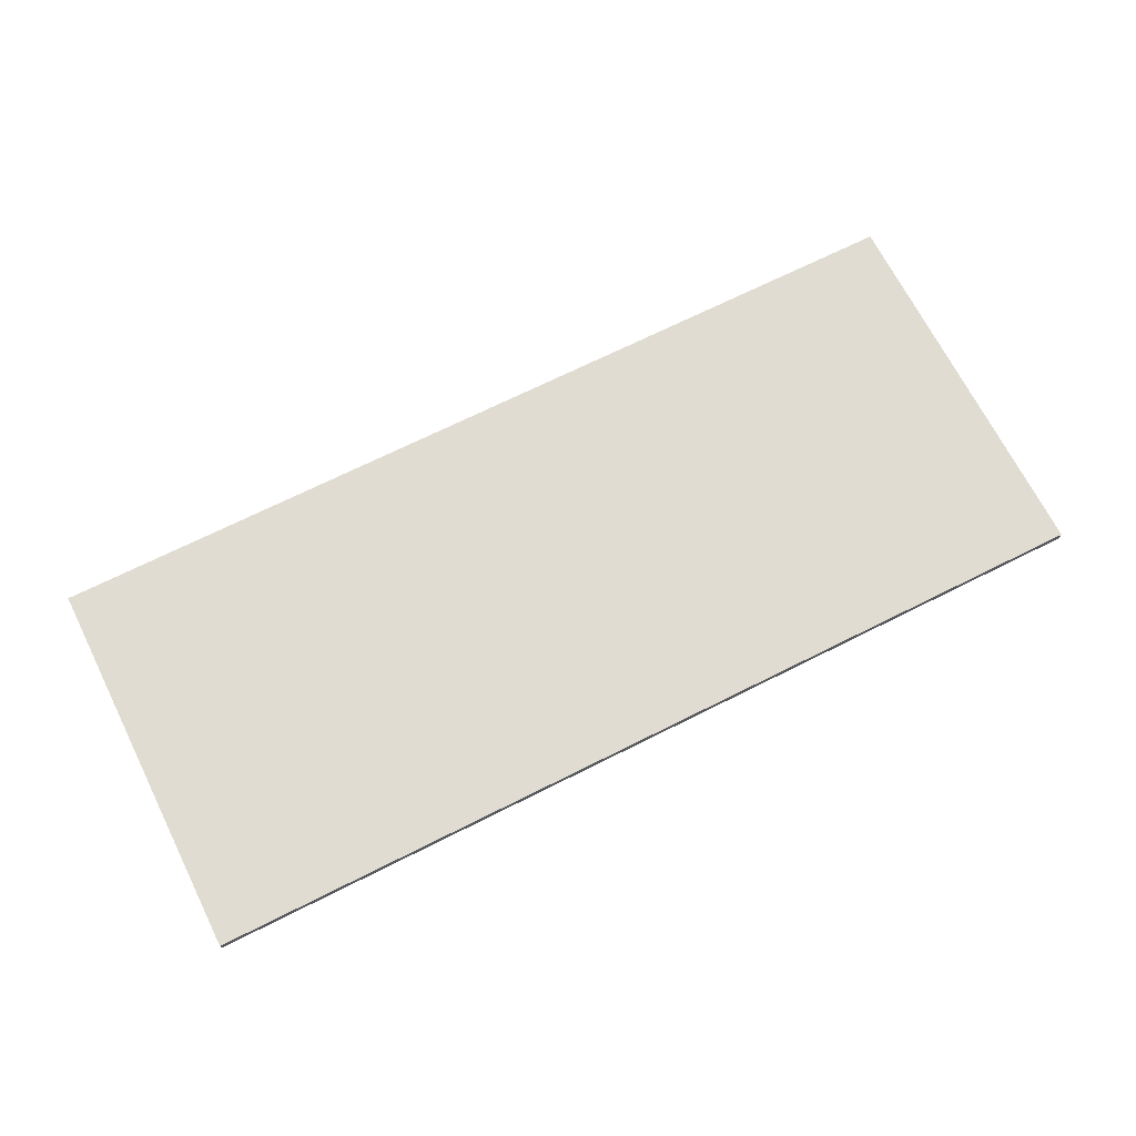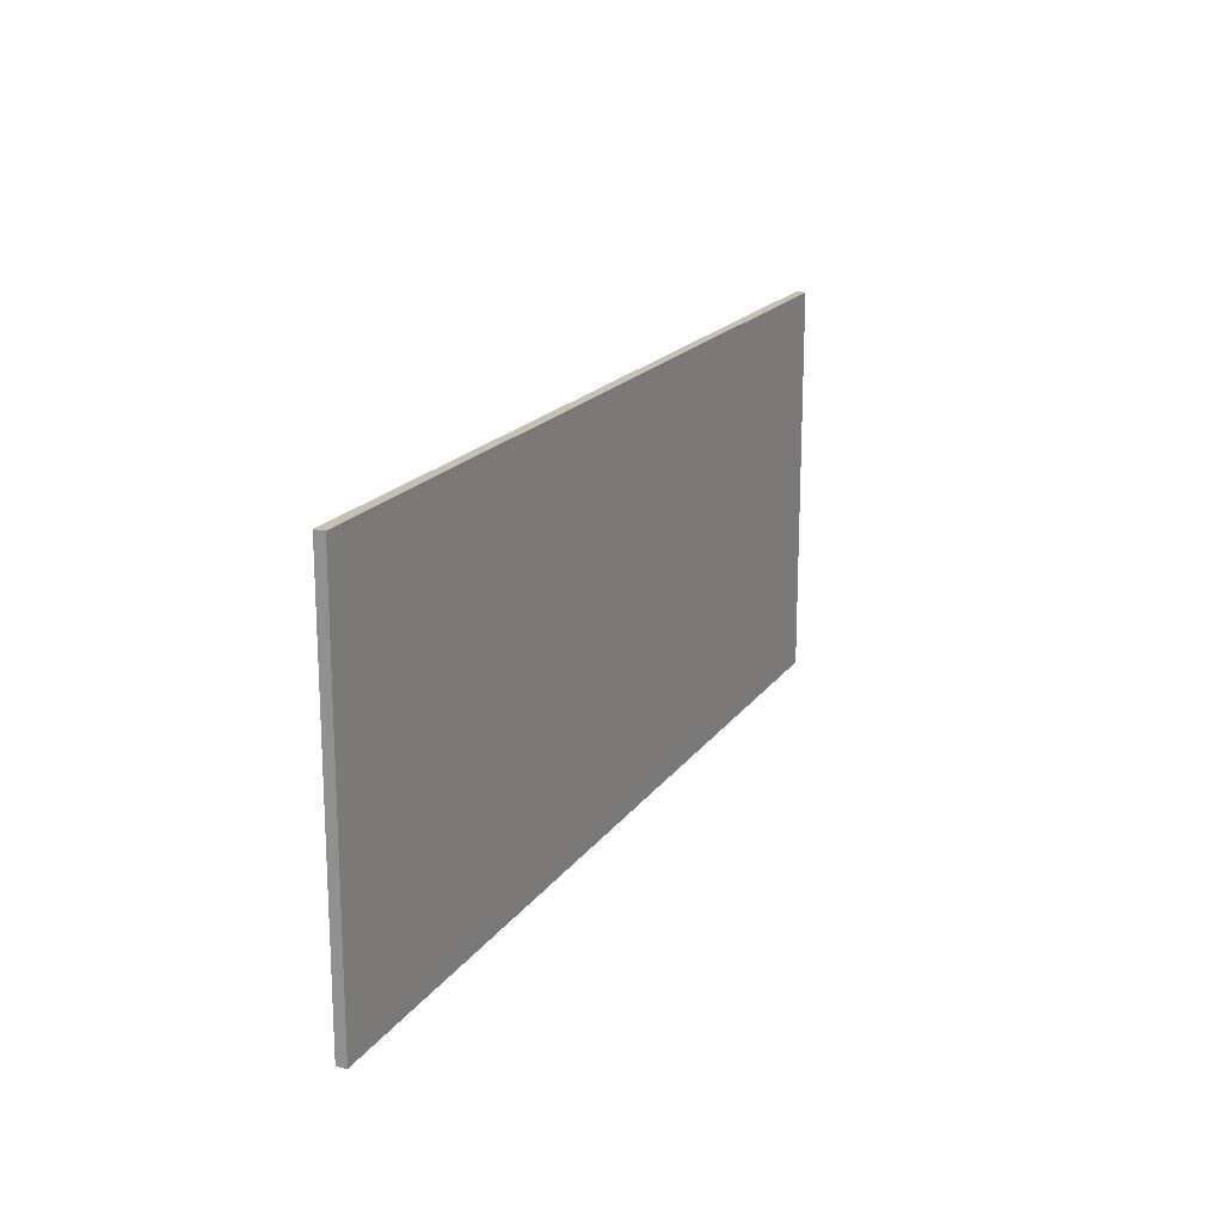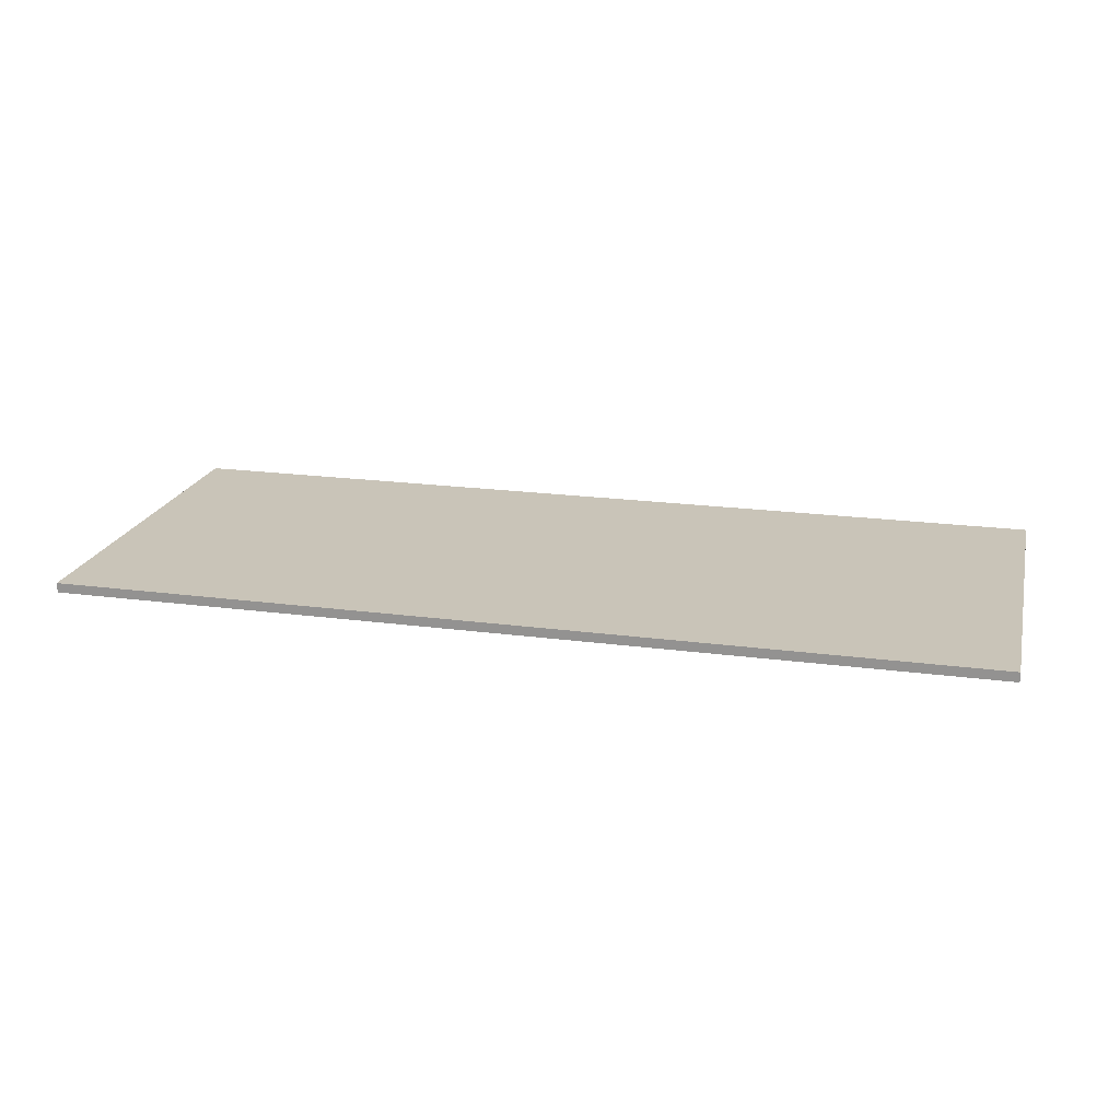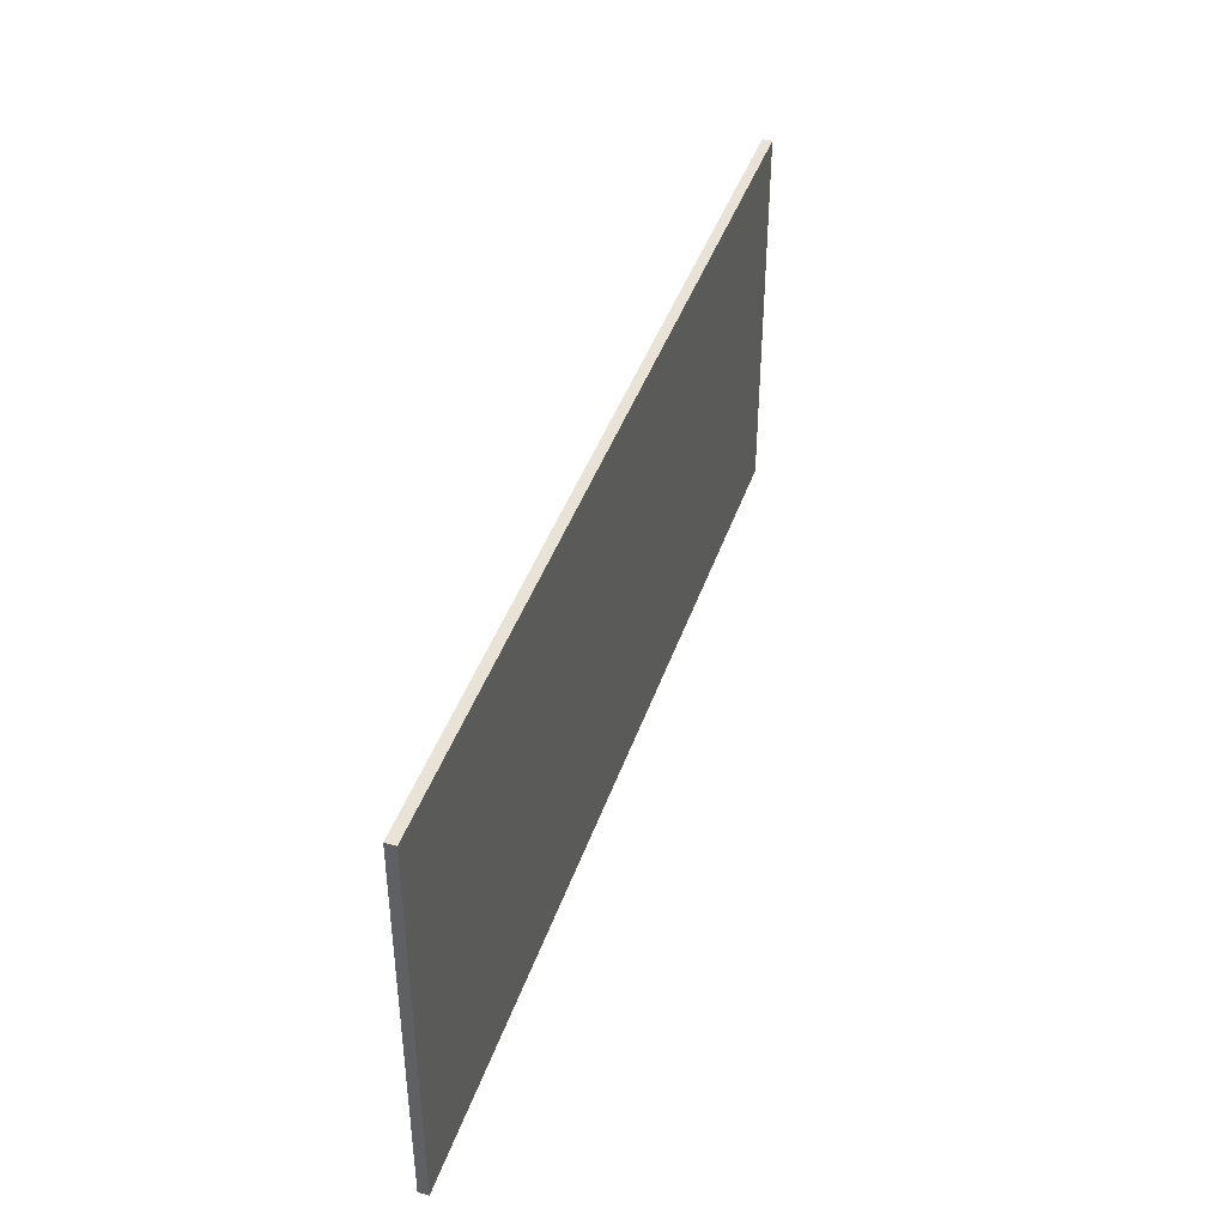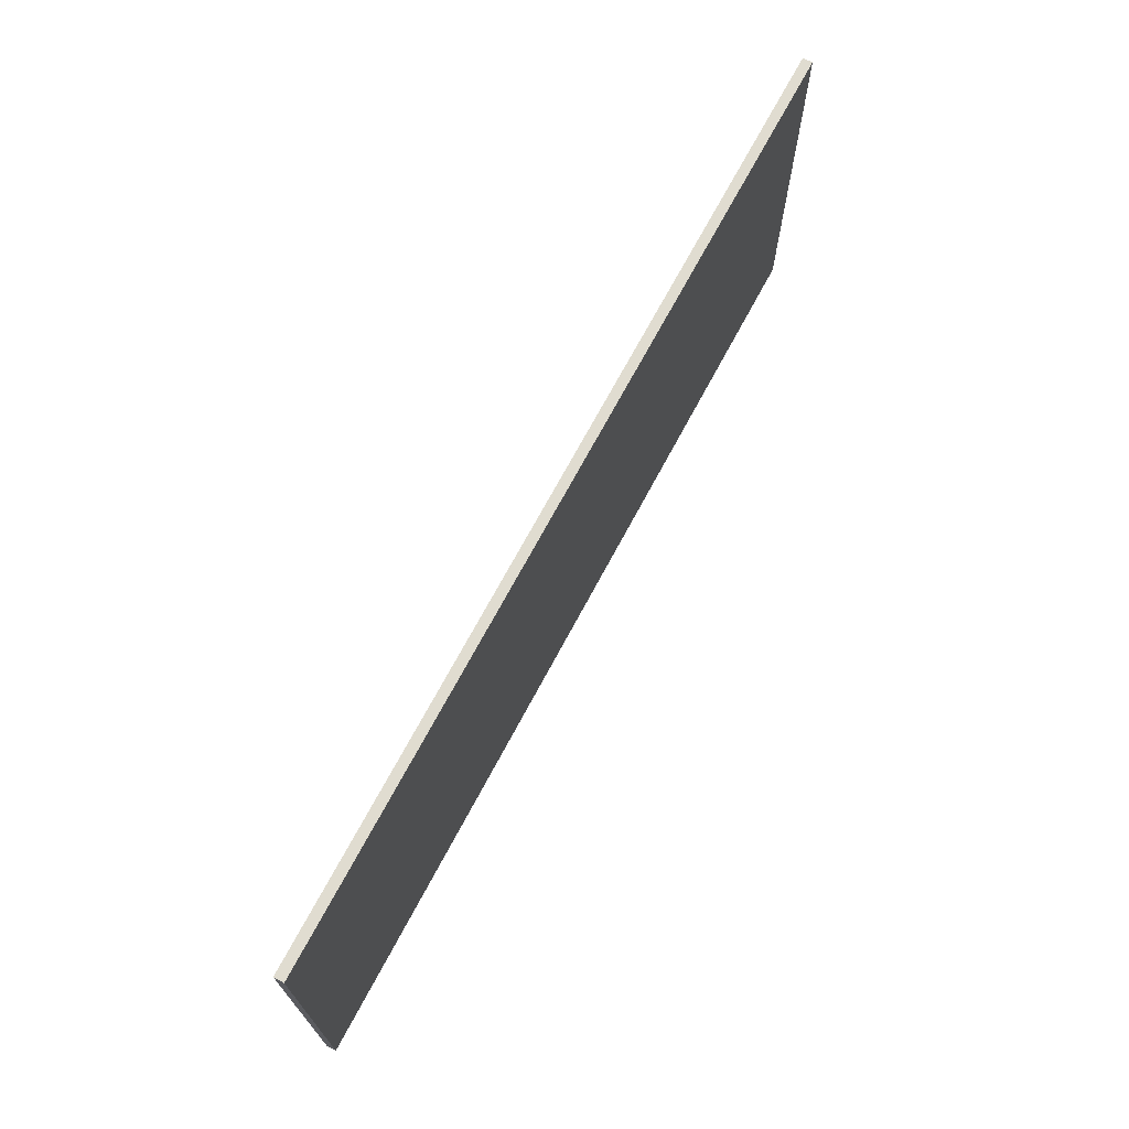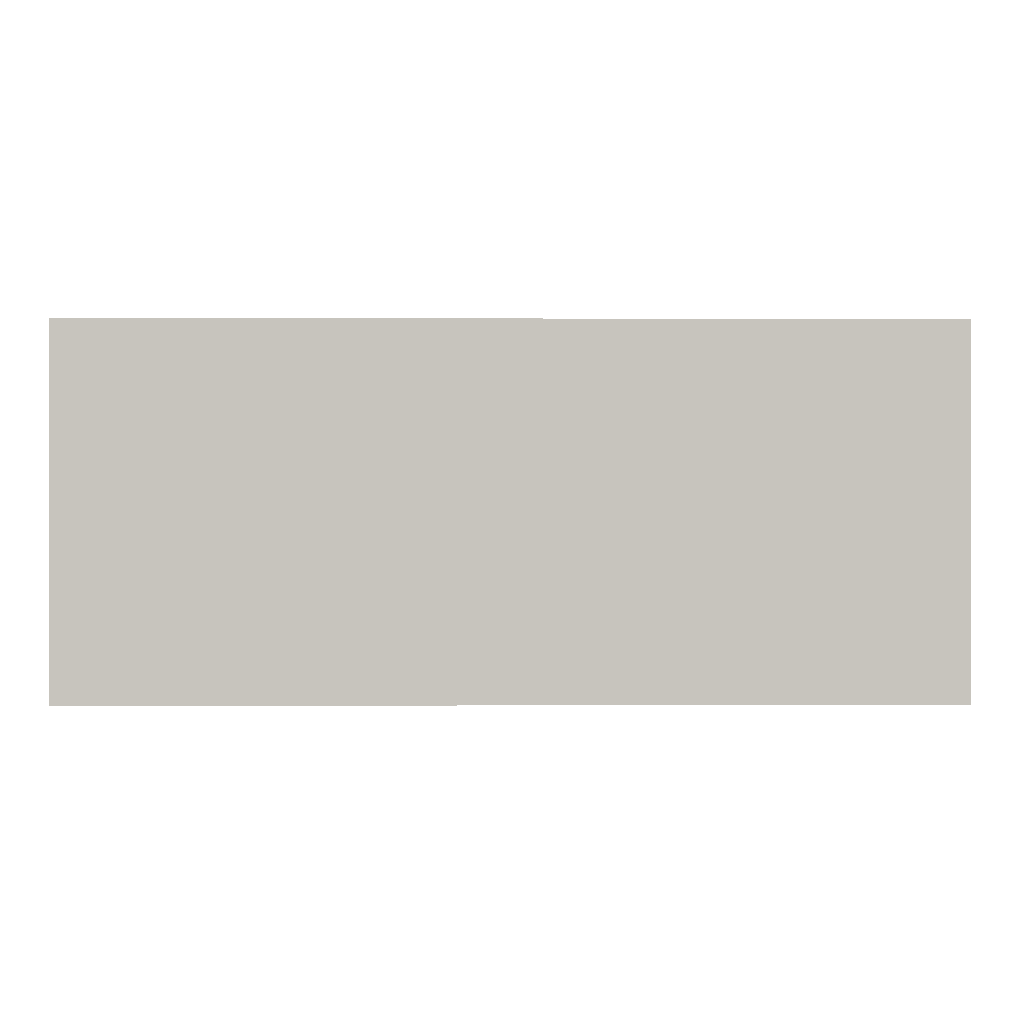
<metadata>
{"format":"obj","ext":"obj","renderer":"f3d","projection":"perspective","resolution":1024,"background":"white","views":[{"elev":69.0,"azim":-26.7,"up":"+Z"},{"elev":18.2,"azim":-66.1,"up":"+Y"},{"elev":20.2,"azim":-166.3,"up":"+Z"},{"elev":41.8,"azim":-72.0,"up":"+Y"},{"elev":69.7,"azim":-62.0,"up":"+Y"},{"elev":0.3,"azim":-1.0,"up":"+Y"}]}
</metadata>
<code>
v -98.73 -26.11 -28.82
v -98.73 53.58 -28.82
v -98.73 -26.11 -30.82
v -98.73 53.58 -30.82
v 91.21 -26.11 -28.82
v 91.21 53.58 -28.82
v 91.21 -26.11 -30.82
v 91.21 53.58 -30.82
v -37.65 -26.11 -30.82
v -37.65 53.58 -30.82
v -37.65 -26.11 -28.82
v -37.65 53.58 -28.82
v 35.1 53.58 -30.82
v 35.1 -26.11 -28.82
v 35.1 -26.11 -30.82
v 35.1 53.58 -28.82
v -98.73 24.39 -28.82
v -98.73 24.39 -30.82
v 91.21 24.39 -30.82
v 91.21 24.39 -28.82
v -37.65 24.39 -28.82
v -37.65 24.39 -30.82
v 35.1 24.39 -28.82
v 35.1 24.39 -30.82
v -98.73 -2.885 -30.82
v 91.21 -2.885 -30.82
v 91.21 -2.885 -28.82
v -37.65 -2.885 -28.82
v -37.65 -2.885 -30.82
v 35.1 -2.885 -28.82
v 35.1 -2.885 -30.82
v -98.73 -2.885 -28.82
f 2 18 17
f 24 8 19
f 8 20 19
f 12 17 21
f 7 14 15
f 4 12 10
f 10 16 13
f 9 1 3
f 16 21 23
f 4 22 18
f 6 23 20
f 13 6 8
f 15 11 9
f 10 24 22
f 22 31 29
f 20 30 27
f 18 29 25
f 23 28 30
f 21 32 28
f 19 27 26
f 24 26 31
f 17 25 32
f 32 3 1
f 31 7 15
f 26 5 7
f 28 1 11
f 14 28 11
f 25 9 3
f 27 14 5
f 29 15 9
f 2 4 18
f 24 13 8
f 8 6 20
f 12 2 17
f 7 5 14
f 4 2 12
f 10 12 16
f 9 11 1
f 16 12 21
f 4 10 22
f 6 16 23
f 13 16 6
f 15 14 11
f 10 13 24
f 22 24 31
f 20 23 30
f 18 22 29
f 23 21 28
f 21 17 32
f 19 20 27
f 24 19 26
f 17 18 25
f 32 25 3
f 31 26 7
f 26 27 5
f 28 32 1
f 14 30 28
f 25 29 9
f 27 30 14
f 29 31 15

</code>
